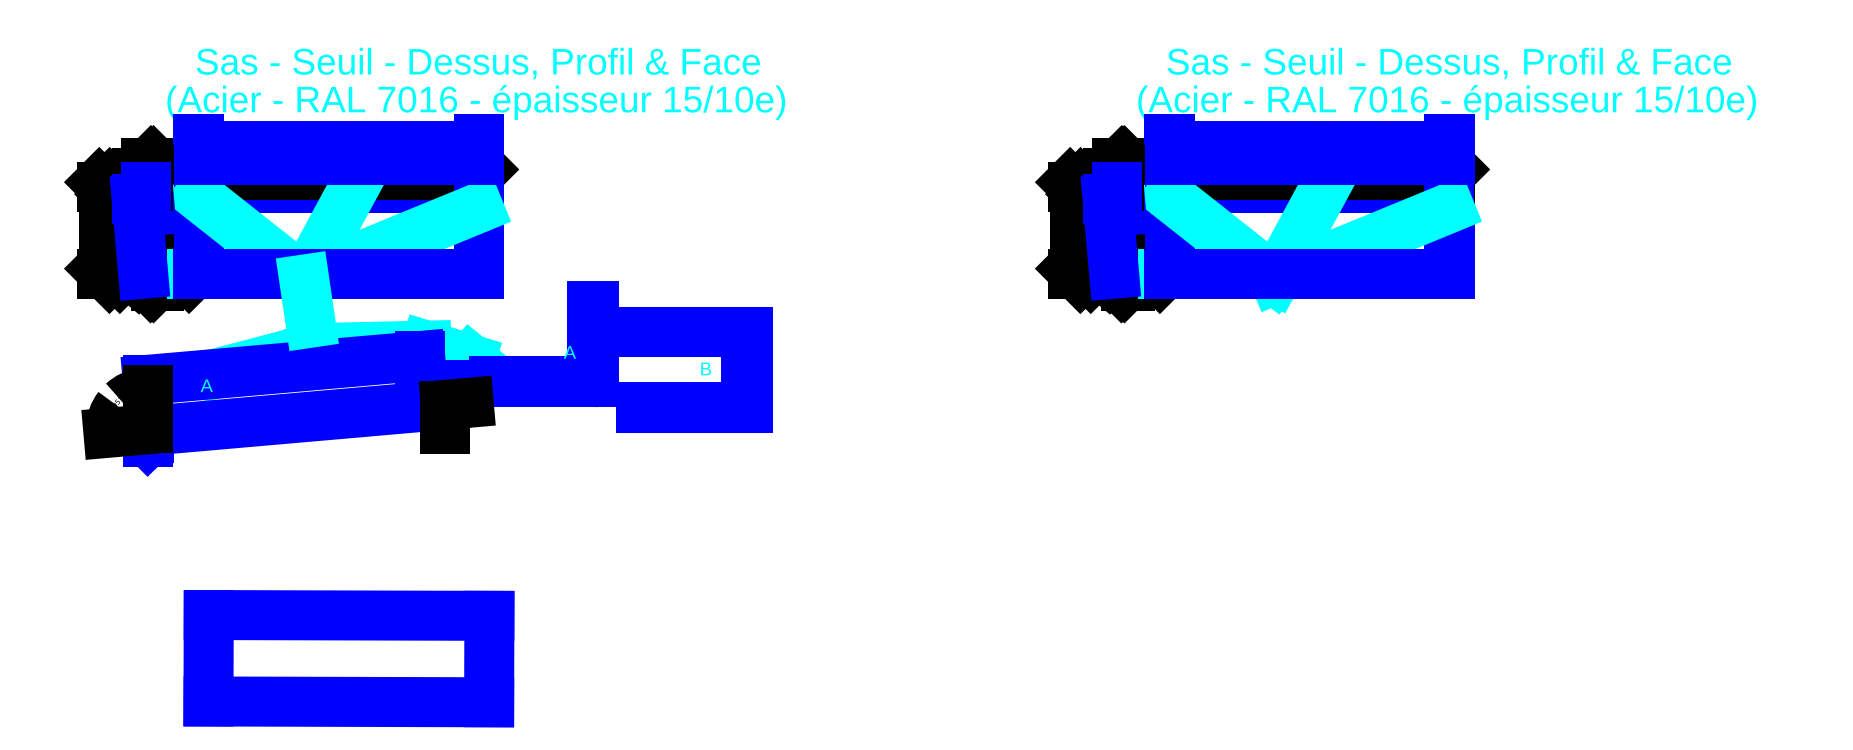
<metadata>
{"format":"dxf","ext":"dxf","renderer":"ezdxf+matplotlib","layout":"modelspace","background":"white","min_lineweight":24,"dpi":150}
</metadata>
<code>
0
SECTION
2
ENTITIES
0
LINE
8
0 ... Seuil ... Rectangle
10
790.7
20
218.4
30
0
11
1895
21
215.3
31
0
0
LINE
8
0 ... Seuil ... Rectangle
10
1895
20
215.3
30
0
11
1896
21
555.3
31
0
0
LINE
8
0 ... Seuil ... Rectangle
10
790.7
20
218.4
30
0
11
791.6
21
558.4
31
0
0
LINE
8
0 ... Seuil ... Rectangle
10
791.6
20
558.4
30
0
11
1896
21
555.3
31
0
0
LINE
8
0 ... Seuil ... Rectangle
10
544.2
20
2241
30
0
11
554.2
21
2241
31
0
0
LINE
8
0 ... Seuil ... Rectangle
10
584
20
1901
30
0
11
554.2
21
2241
31
0
0
LINE
8
0 ... Seuil ... Rectangle
10
584
20
1901
30
0
11
594.5
21
1901
31
0
0
LINE
8
0 ... Seuil ... Rectangle
10
544.2
20
2240
30
0
11
554.4
21
2240
31
0
0
LINE
8
0 ... Seuil ... Rectangle
10
583.9
20
1903
30
0
11
590.9
21
1903
31
0
0
LINE
8
0 ... Seuil ... Rectangle
10
587.4
20
1908
30
0
11
594.5
21
1901
31
0
0
LINE
8
0 ... Seuil ... Rectangle
10
586.4
20
1907
30
0
11
590.9
21
1903
31
0
0
LINE
8
0 ... Seuil ... Rectangle
10
586.4
20
1907
30
0
11
587.4
21
1908
31
0
0
LINE
8
0 ... Seuil ... Rectangle
10
533.8
20
1901
30
0
11
584
21
1901
31
0
0
DIMENSION
8
0 ... Seuil ... Rectangle ... Cotes Angles
280
     0
2
*D1
10
484.3
20
1897
30
0
11
486.4
21
2044
31
0
70
    33
71
     5
42
294.1
73
     0
74
     0
75
     0
3
QCADDimStyle
13
508.2
23
2194
33
0
14
533.8
24
1901
34
0
0
DIMENSION
8
0 ... Seuil ... Rectangle ... Cotes Angles
280
     0
2
*D2
10
421.9
20
2194
30
0
11
406.9
21
2218
31
0
70
    32
71
     5
42
47
73
     0
74
     0
75
     0
3
QCADDimStyle
13
534.2
23
2241
33
0
14
508.2
24
2194
34
0
50
90
0
DIMENSION
8
0 ... Seuil ... Rectangle ... Cotes Angles
280
     0
2
*D3
10
421.9
20
1901
30
0
11
406.9
21
2048
31
0
70
    32
71
     5
42
293
73
     0
74
     0
75
     0
3
QCADDimStyle
13
508.2
23
2194
33
0
14
533.8
24
1901
34
0
50
90
0
DIMENSION
8
0 ... Seuil ... Rectangle ... Cotes Angles
280
     0
2
*D4
10
590
20
2240
30
0
11
617.5
21
2240
31
0
70
    32
71
     5
42
1.5
73
     0
74
     0
75
     0
3
QCADDimStyle
13
554.2
23
2241
33
0
14
554.4
24
2240
34
0
50
90
0
DIMENSION
8
0 ... Seuil ... Rectangle ... Cotes Angles
280
     0
2
*D5
10
562.3
20
2149
30
0
11
536.1
21
2162
31
0
70
   161
71
     5
42
50
73
     0
74
     0
75
     0
3
QCADDimStyle
13
512.4
23
2146
33
0
14
562.2
24
2150
34
0
0
LINE
8
0 ... Seuil ... Rectangle
10
751.3
20
2241
30
0
11
1854
21
2241
31
0
0
LINE
8
0 ... Seuil ... Rectangle
10
751.3
20
2240
30
0
11
1854
21
2240
31
0
0
LINE
8
0 ... Seuil ... Rectangle
10
751.3
20
2241
30
0
11
751.3
21
1901
31
0
0
LINE
8
0 ... Seuil ... Rectangle
10
1854
20
2241
30
0
11
1854
21
1901
31
0
0
DIMENSION
8
0 ... Seuil ... Rectangle ... Cotes Angles
280
     0
2
*D6
10
693.9
20
1901
30
0
11
678.9
21
2071
31
0
70
    32
71
     5
42
340
73
     0
74
     0
75
     0
3
QCADDimStyle
13
554.2
23
2241
33
0
14
584
24
1901
34
0
50
90
0
DIMENSION
8
0 ... Seuil ... Rectangle ... Cotes Angles
280
     0
2
*D7
10
635.9
20
1942
30
0
11
649.4
21
1964
31
0
70
   161
71
     5
42
10
73
     0
74
     0
75
     0
3
QCADDimStyle
13
587.4
23
1908
33
0
14
594.5
24
1901
34
0
0
DIMENSION
8
0 ... Seuil ... Rectangle ... Cotes Angles
280
     0
2
*D8
10
594.5
20
1864
30
0
11
588.4
21
1837
31
0
70
   161
71
     5
42
12
73
     0
74
     0
75
     0
3
QCADDimStyle
13
582.5
23
1901
33
0
14
594.5
24
1901
34
0
0
DIMENSION
8
0 ... Seuil ... Rectangle ... Cotes Angles
280
     0
2
*D9
10
1854
20
2291
30
0
11
1303
21
2306
31
0
70
    33
71
     5
42
1103
73
     0
74
     0
75
     0
3
QCADDimStyle
13
751.3
23
2241
33
0
14
1854
24
2241
34
0
0
LINE
8
0 ... Seuil ... Rectangle ... Cotes Angles
10
746.3
20
2241
30
0
11
654.8
21
2241
31
0
0
LINE
8
0 ... Seuil ... Rectangle ... Cotes Angles
10
654.8
20
1901
30
0
11
746.3
21
1901
31
0
0
LINE
8
0 ... Seuil ... Rectangle
10
752.8
20
2240
30
0
11
752.8
21
1901
31
0
0
LINE
8
0 ... Seuil ... Rectangle
10
1853
20
2240
30
0
11
1853
21
1901
31
0
0
DIMENSION
8
0 ... Seuil ... Rectangle ... Cotes Angles
280
     0
2
*D10
10
381
20
1901
30
0
11
366
21
2071
31
0
70
    32
71
     5
42
340
73
     0
74
     0
75
     0
3
QCADDimStyle
13
534.2
23
2241
33
0
14
533.8
24
1901
34
0
50
90
0
MTEXT
8
0 ... Seuil ... Rectangle ... Cotes Angles
10
620
20
2636
30
0
40
100
41
0
46
0
71
     1
72
     1
1
(Acier - RAL 7016 - épaisseur 15/10e)
7
textstyle11
73
     1
44
1
0
MTEXT
8
0 ... Seuil ... Rectangle ... Cotes Angles
10
1081
20
1684
30
0
40
50
41
0
46
0
71
     1
72
     1
1
Relevés
7
textstyle12
73
     1
44
1
0
LEADER
8
0 ... Seuil ... Rectangle ... Cotes Angles
3
QCADDimStyle
76
     2
10
847.5
20
1515
30
0
10
1201
20
1608
30
0
0
LEADER
8
0 ... Seuil ... Rectangle ... Cotes Angles
3
QCADDimStyle
76
     4
10
1726
20
1445
30
0
10
1822
20
1564
30
0
10
1647
20
1618
30
0
10
1201
20
1608
30
0
0
LEADER
8
0 ... Seuil ... Rectangle ... Cotes Angles
3
QCADDimStyle
76
     2
10
1363
20
2240
30
0
10
1167
20
1878
30
0
0
LEADER
8
0 ... Seuil ... Rectangle ... Cotes Angles
3
QCADDimStyle
76
     2
10
1853
20
2160
30
0
10
1167
20
1878
30
0
0
LEADER
8
0 ... Seuil ... Rectangle ... Cotes Angles
3
QCADDimStyle
76
     2
10
752.8
20
2205
30
0
10
1167
20
1878
30
0
0
LINE
8
0 ... Seuil ... Rectangle
10
751.3
20
2347
30
0
11
1854
21
2347
31
0
0
LINE
8
0 ... Seuil ... Rectangle
10
751.3
20
2360
30
0
11
751.3
21
2432
31
0
0
LINE
8
0 ... Seuil ... Rectangle
10
752.8
20
2359
30
0
11
752.8
21
2366
31
0
0
LINE
8
0 ... Seuil ... Rectangle
10
1854
20
2360
30
0
11
1854
21
2432
31
0
0
LINE
8
0 ... Seuil ... Rectangle
10
1853
20
2359
30
0
11
1853
21
2432
31
0
0
LINE
8
0 ... Seuil ... Rectangle
10
560.9
20
2148
30
0
11
560.8
21
2149
31
0
0
LINE
8
0 ... Seuil ... Rectangle
10
1915
20
1473
30
0
11
2302
21
1473
31
0
0
LINE
8
0 ... Seuil ... Rectangle
10
2305
20
1476
30
0
11
2305
21
1773
31
0
0
LINE
8
0 ... Seuil ... Rectangle
10
1915
20
1478
30
0
11
2298
21
1478
31
0
0
LINE
8
0 ... Seuil ... Rectangle
10
2301
20
1481
30
0
11
2301
21
1773
31
0
0
ARC
8
0 ... Seuil ... Rectangle
10
2298
20
1481
30
0
40
3
50
270
51
0
0
ARC
8
0 ... Seuil ... Rectangle
10
2302
20
1476
30
0
40
3
50
270
51
0
0
LINE
8
0 ... Seuil ... Rectangle
10
2492
20
1372
30
0
11
2909
21
1372
31
0
0
LINE
8
0 ... Seuil ... Rectangle
10
2912
20
1375
30
0
11
2912
21
1672
31
0
0
LINE
8
0 ... Seuil ... Rectangle
10
2907
20
1379
30
0
11
2907
21
1672
31
0
0
LINE
8
0 ... Seuil ... Rectangle
10
2492
20
1376
30
0
11
2904
21
1376
31
0
0
LINE
8
0 ... Seuil ... Rectangle
10
2904
20
1672
30
0
11
2492
21
1672
31
0
0
ARC
8
0 ... Seuil ... Rectangle
10
2904
20
1379
30
0
40
3
50
270
51
0
0
ARC
8
0 ... Seuil ... Rectangle
10
2909
20
1375
30
0
40
3
50
270
51
0
0
LINE
8
0 ... Seuil ... Rectangle
10
2904
20
1376
30
0
11
2904
21
1672
31
0
0
LINE
8
0 ... Seuil ... Rectangle
10
2907
20
1672
30
0
11
2912
21
1672
31
0
0
LINE
8
0 ... Seuil ... Rectangle
10
1719
20
1465
30
0
11
1719
21
1386
31
0
0
LINE
8
0 ... Seuil ... Rectangle
10
551.2
20
1283
30
0
11
1718
21
1385
31
0
0
LINE
8
0 ... Seuil ... Rectangle
10
551.2
20
1289
30
0
11
551.2
21
1241
31
0
0
LINE
8
0 ... Seuil ... Rectangle
10
1713
20
1465
30
0
11
1713
21
1384
31
0
0
LINE
8
0 ... Seuil ... Rectangle
10
557.2
20
1283
30
0
11
557.2
21
1255
31
0
0
LINE
8
0 ... Seuil ... Rectangle
10
1623
20
1465
30
0
11
1719
21
1465
31
0
0
LINE
8
0 ... Seuil ... Rectangle
10
579.5
20
1269
30
0
11
551.2
21
1241
31
0
0
LINE
8
0 ... Seuil ... Rectangle
10
575.3
20
1273
30
0
11
557.2
21
1255
31
0
0
LINE
8
0 ... Seuil ... Rectangle
10
575.3
20
1273
30
0
11
579.5
21
1269
31
0
0
LINE
8
0 ... Seuil ... Rectangle
10
551.2
20
1484
30
0
11
551.2
21
1283
31
0
0
LINE
8
0 ... Seuil ... Rectangle
10
551.2
20
1484
30
0
11
1623
21
1577
31
0
0
LINE
8
0 ... Seuil ... Rectangle
10
1623
20
1577
30
0
11
1623
21
1465
31
0
0
DIMENSION
8
0 ... Seuil ... Rectangle ... Cotes Angles
280
     0
2
*D11
10
551.2
20
1241
30
0
11
433.4
21
1397
31
0
70
   162
71
     5
42
1.658
73
     0
74
     0
75
     0
3
QCADDimStyle
13
743.2
23
1306
33
0
14
551.2
24
1289
34
0
15
551.2
25
1289
35
0
16
475.2
26
1412
36
0
0
MTEXT
8
0 ... Seuil ... Rectangle ... Cotes Angles
10
759.6
20
1485
30
0
40
50
41
0
46
0
71
     1
72
     1
1
A
7
textstyle13
73
     1
44
1
0
MTEXT
8
0 ... Seuil ... Rectangle ... Cotes Angles
10
1635
20
1446
30
0
40
50
41
0
46
0
71
     1
72
     1
1
B
7
textstyle14
73
     1
44
1
0
MTEXT
8
0 ... Seuil ... Rectangle ... Cotes Angles
10
2723
20
1551
30
0
40
50
41
0
46
0
71
     1
72
     1
1
B
7
textstyle15
73
     1
44
1
0
MTEXT
8
0 ... Seuil ... Rectangle ... Cotes Angles
10
2188
20
1617
30
0
40
50
41
0
46
0
71
     1
72
     1
1
A
7
textstyle16
73
     1
44
1
0
ARC
8
0 ... Seuil ... Rectangle
10
1718
20
1386
30
0
40
1
50
275
51
0
0
DIMENSION
8
0 ... Seuil ... Rectangle ... Cotes Angles
280
     0
2
*D12
10
1719
20
1465
30
0
11
1771
21
1337
31
0
70
   162
71
     5
42
1.658
73
     0
74
     0
75
     0
3
QCADDimStyle
13
557.2
23
1283
33
0
14
1718
24
1385
34
0
15
1719
25
1386
35
0
16
1764
26
1312
36
0
0
LINE
8
0 ... Seuil ... Rectangle
10
751.3
20
2432
30
0
11
752.8
21
2432
31
0
0
LINE
8
0 ... Seuil ... Rectangle
10
1854
20
2432
30
0
11
1853
21
2432
31
0
0
ARC
8
0 ... Seuil ... Rectangle
10
1853
20
2360
30
0
40
1
50
270
51
0
0
LINE
8
0 ... Seuil ... Rectangle
10
1854
20
2347
30
0
11
1854
21
2360
31
0
0
LINE
8
0 ... Seuil ... Rectangle
10
1853
20
2359
30
0
11
1853
21
2366
31
0
0
LINE
8
0 ... Seuil ... Rectangle
10
752.8
20
2403
30
0
11
1853
21
2403
31
0
0
LINE
8
0 ... Seuil ... Rectangle
10
752.8
20
2383
30
0
11
1853
21
2383
31
0
0
LINE
8
0 ... Seuil ... Rectangle
10
752.8
20
2359
30
0
11
752.8
21
2432
31
0
0
ARC
8
0 ... Seuil ... Rectangle
10
752.3
20
2360
30
0
40
1
50
180
51
270
0
LINE
8
0 ... Seuil ... Rectangle
10
751.3
20
2347
30
0
11
751.3
21
2360
31
0
0
DIMENSION
8
0 ... Seuil ... Rectangle ... Cotes Angles
280
     0
2
*D13
10
554.2
20
2327
30
0
11
549.2
21
2355
31
0
70
    33
71
     5
42
10
73
     0
74
     0
75
     0
3
QCADDimStyle
13
544.2
23
2241
33
0
14
554.2
24
2241
34
0
0
DIMENSION
8
0 ... Seuil ... Rectangle ... Cotes Angles
280
     0
2
*D14
10
544.2
20
2287
30
0
11
526.2
21
2315
31
0
70
    32
71
     5
42
36.08
73
     0
74
     0
75
     0
3
QCADDimStyle
13
508.2
23
2194
33
0
14
544.2
24
2241
34
0
0
MTEXT
8
0 ... Seuil ... Rectangle ... Cotes Angles
10
737.4
20
2785
30
0
40
100
41
0
46
0
71
     1
72
     1
1
Sas - Seuil - Dessus, Profil & Face\P
7
textstyle17
73
     1
44
1
0
LINE
8
0 ... Seuil ... Rectangle
10
752.3
20
2359
30
0
11
1853
21
2359
31
0
0
LINE
8
0 ... Seuil ... Rectangle
10
751.3
20
1901
30
0
11
1854
21
1901
31
0
0
LINE
8
0 ... Seuil ... Rectangle
10
544.2
20
2194
30
0
11
544.2
21
2241
31
0
0
LINE
8
0 ... Seuil ... Rectangle
10
508.2
20
2194
30
0
11
544.2
21
2194
31
0
0
LINE
8
0 ... Seuil ... Rectangle
10
533.8
20
1901
30
0
11
508.2
21
2194
31
0
0
LINE
8
0 ... Seuil ... Rectangle ... Cotes Angles
10
1167
20
1878
30
0
11
1192
21
1708
31
0
0
LINE
8
0 ... Seuil ... Rectangle
10
4364
20
2241
30
0
11
4374
21
2241
31
0
0
LINE
8
0 ... Seuil ... Rectangle
10
4403
20
1901
30
0
11
4374
21
2241
31
0
0
LINE
8
0 ... Seuil ... Rectangle
10
4403
20
1901
30
0
11
4414
21
1901
31
0
0
LINE
8
0 ... Seuil ... Rectangle
10
4364
20
2240
30
0
11
4374
21
2240
31
0
0
LINE
8
0 ... Seuil ... Rectangle
10
4403
20
1903
30
0
11
4410
21
1903
31
0
0
LINE
8
0 ... Seuil ... Rectangle
10
4407
20
1908
30
0
11
4414
21
1901
31
0
0
LINE
8
0 ... Seuil ... Rectangle
10
4406
20
1907
30
0
11
4410
21
1903
31
0
0
LINE
8
0 ... Seuil ... Rectangle
10
4406
20
1907
30
0
11
4407
21
1908
31
0
0
LINE
8
0 ... Seuil ... Rectangle
10
4353
20
1901
30
0
11
4403
21
1901
31
0
0
DIMENSION
8
0 ... Seuil ... Rectangle ... Cotes Angles
280
     0
2
*D15
10
4304
20
1897
30
0
11
4306
21
2044
31
0
70
    33
71
     5
42
294.1
73
     0
74
     0
75
     0
3
QCADDimStyle
13
4327
23
2194
33
0
14
4353
24
1901
34
0
0
DIMENSION
8
0 ... Seuil ... Rectangle ... Cotes Angles
280
     0
2
*D16
10
4241
20
2194
30
0
11
4226
21
2218
31
0
70
    32
71
     5
42
47
73
     0
74
     0
75
     0
3
QCADDimStyle
13
4354
23
2241
33
0
14
4327
24
2194
34
0
50
90
0
DIMENSION
8
0 ... Seuil ... Rectangle ... Cotes Angles
280
     0
2
*D17
10
4241
20
1901
30
0
11
4226
21
2048
31
0
70
    32
71
     5
42
293
73
     0
74
     0
75
     0
3
QCADDimStyle
13
4327
23
2194
33
0
14
4353
24
1901
34
0
50
90
0
DIMENSION
8
0 ... Seuil ... Rectangle ... Cotes Angles
280
     0
2
*D18
10
4409
20
2240
30
0
11
4437
21
2240
31
0
70
    32
71
     5
42
1.5
73
     0
74
     0
75
     0
3
QCADDimStyle
13
4374
23
2241
33
0
14
4374
24
2240
34
0
50
90
0
DIMENSION
8
0 ... Seuil ... Rectangle ... Cotes Angles
280
     0
2
*D19
10
4382
20
2149
30
0
11
4355
21
2162
31
0
70
   161
71
     5
42
50
73
     0
74
     0
75
     0
3
QCADDimStyle
13
4332
23
2146
33
0
14
4382
24
2150
34
0
0
LINE
8
0 ... Seuil ... Rectangle
10
4571
20
2241
30
0
11
5674
21
2241
31
0
0
LINE
8
0 ... Seuil ... Rectangle
10
4571
20
2240
30
0
11
5674
21
2240
31
0
0
LINE
8
0 ... Seuil ... Rectangle
10
4571
20
2241
30
0
11
4571
21
1901
31
0
0
LINE
8
0 ... Seuil ... Rectangle
10
5674
20
2241
30
0
11
5674
21
1901
31
0
0
DIMENSION
8
0 ... Seuil ... Rectangle ... Cotes Angles
280
     0
2
*D20
10
4513
20
1901
30
0
11
4498
21
2071
31
0
70
    32
71
     5
42
340
73
     0
74
     0
75
     0
3
QCADDimStyle
13
4374
23
2241
33
0
14
4403
24
1901
34
0
50
90
0
DIMENSION
8
0 ... Seuil ... Rectangle ... Cotes Angles
280
     0
2
*D21
10
4455
20
1942
30
0
11
4469
21
1964
31
0
70
   161
71
     5
42
10
73
     0
74
     0
75
     0
3
QCADDimStyle
13
4407
23
1908
33
0
14
4414
24
1901
34
0
0
DIMENSION
8
0 ... Seuil ... Rectangle ... Cotes Angles
280
     0
2
*D22
10
4414
20
1864
30
0
11
4408
21
1837
31
0
70
   161
71
     5
42
12
73
     0
74
     0
75
     0
3
QCADDimStyle
13
4402
23
1901
33
0
14
4414
24
1901
34
0
0
DIMENSION
8
0 ... Seuil ... Rectangle ... Cotes Angles
280
     0
2
*D23
10
5674
20
2291
30
0
11
5122
21
2306
31
0
70
    33
71
     5
42
1103
73
     0
74
     0
75
     0
3
QCADDimStyle
13
4571
23
2241
33
0
14
5674
24
2241
34
0
0
LINE
8
0 ... Seuil ... Rectangle ... Cotes Angles
10
4566
20
2241
30
0
11
4474
21
2241
31
0
0
LINE
8
0 ... Seuil ... Rectangle ... Cotes Angles
10
4474
20
1901
30
0
11
4566
21
1901
31
0
0
LINE
8
0 ... Seuil ... Rectangle
10
4572
20
2240
30
0
11
4572
21
1901
31
0
0
LINE
8
0 ... Seuil ... Rectangle
10
5672
20
2240
30
0
11
5672
21
1901
31
0
0
DIMENSION
8
0 ... Seuil ... Rectangle ... Cotes Angles
280
     0
2
*D24
10
4200
20
1901
30
0
11
4185
21
2071
31
0
70
    32
71
     5
42
340
73
     0
74
     0
75
     0
3
QCADDimStyle
13
4354
23
2241
33
0
14
4353
24
1901
34
0
50
90
0
MTEXT
8
0 ... Seuil ... Rectangle ... Cotes Angles
10
4439
20
2636
30
0
40
100
41
0
46
0
71
     1
72
     1
1
(Acier - RAL 7016 - épaisseur 15/10e)
7
textstyle18
73
     1
44
1
0
LEADER
8
0 ... Seuil ... Rectangle ... Cotes Angles
3
QCADDimStyle
76
     2
10
5182
20
2240
30
0
10
4986
20
1878
30
0
0
LEADER
8
0 ... Seuil ... Rectangle ... Cotes Angles
3
QCADDimStyle
76
     2
10
5672
20
2160
30
0
10
4986
20
1878
30
0
0
LEADER
8
0 ... Seuil ... Rectangle ... Cotes Angles
3
QCADDimStyle
76
     2
10
4572
20
2205
30
0
10
4986
20
1878
30
0
0
LINE
8
0 ... Seuil ... Rectangle
10
4571
20
2347
30
0
11
5674
21
2347
31
0
0
LINE
8
0 ... Seuil ... Rectangle
10
4571
20
2360
30
0
11
4571
21
2432
31
0
0
LINE
8
0 ... Seuil ... Rectangle
10
4572
20
2359
30
0
11
4572
21
2366
31
0
0
LINE
8
0 ... Seuil ... Rectangle
10
5674
20
2360
30
0
11
5674
21
2432
31
0
0
LINE
8
0 ... Seuil ... Rectangle
10
5672
20
2359
30
0
11
5672
21
2432
31
0
0
LINE
8
0 ... Seuil ... Rectangle
10
4380
20
2148
30
0
11
4380
21
2149
31
0
0
LINE
8
0 ... Seuil ... Rectangle
10
4571
20
2432
30
0
11
4572
21
2432
31
0
0
LINE
8
0 ... Seuil ... Rectangle
10
5674
20
2432
30
0
11
5672
21
2432
31
0
0
ARC
8
0 ... Seuil ... Rectangle
10
5673
20
2360
30
0
40
1
50
270
51
0
0
LINE
8
0 ... Seuil ... Rectangle
10
5674
20
2347
30
0
11
5674
21
2360
31
0
0
LINE
8
0 ... Seuil ... Rectangle
10
5672
20
2359
30
0
11
5672
21
2366
31
0
0
LINE
8
0 ... Seuil ... Rectangle
10
4572
20
2403
30
0
11
5672
21
2403
31
0
0
LINE
8
0 ... Seuil ... Rectangle
10
4572
20
2383
30
0
11
5672
21
2383
31
0
0
LINE
8
0 ... Seuil ... Rectangle
10
4572
20
2359
30
0
11
4572
21
2432
31
0
0
ARC
8
0 ... Seuil ... Rectangle
10
4572
20
2360
30
0
40
1
50
180
51
270
0
LINE
8
0 ... Seuil ... Rectangle
10
4571
20
2347
30
0
11
4571
21
2360
31
0
0
DIMENSION
8
0 ... Seuil ... Rectangle ... Cotes Angles
280
     0
2
*D25
10
4374
20
2327
30
0
11
4369
21
2355
31
0
70
    33
71
     5
42
10
73
     0
74
     0
75
     0
3
QCADDimStyle
13
4364
23
2241
33
0
14
4374
24
2241
34
0
0
DIMENSION
8
0 ... Seuil ... Rectangle ... Cotes Angles
280
     0
2
*D26
10
4364
20
2287
30
0
11
4345
21
2315
31
0
70
    32
71
     5
42
36.08
73
     0
74
     0
75
     0
3
QCADDimStyle
13
4327
23
2194
33
0
14
4364
24
2241
34
0
0
MTEXT
8
0 ... Seuil ... Rectangle ... Cotes Angles
10
4557
20
2785
30
0
40
100
41
0
46
0
71
     1
72
     1
1
Sas - Seuil - Dessus, Profil & Face\P
7
textstyle19
73
     1
44
1
0
LINE
8
0 ... Seuil ... Rectangle
10
4572
20
2359
30
0
11
5673
21
2359
31
0
0
LINE
8
0 ... Seuil ... Rectangle
10
4571
20
1901
30
0
11
5674
21
1901
31
0
0
LINE
8
0 ... Seuil ... Rectangle
10
4364
20
2194
30
0
11
4364
21
2241
31
0
0
LINE
8
0 ... Seuil ... Rectangle
10
4327
20
2194
30
0
11
4364
21
2194
31
0
0
LINE
8
0 ... Seuil ... Rectangle
10
4353
20
1901
30
0
11
4327
21
2194
31
0
0
ENDSEC
0
EOF

</code>
